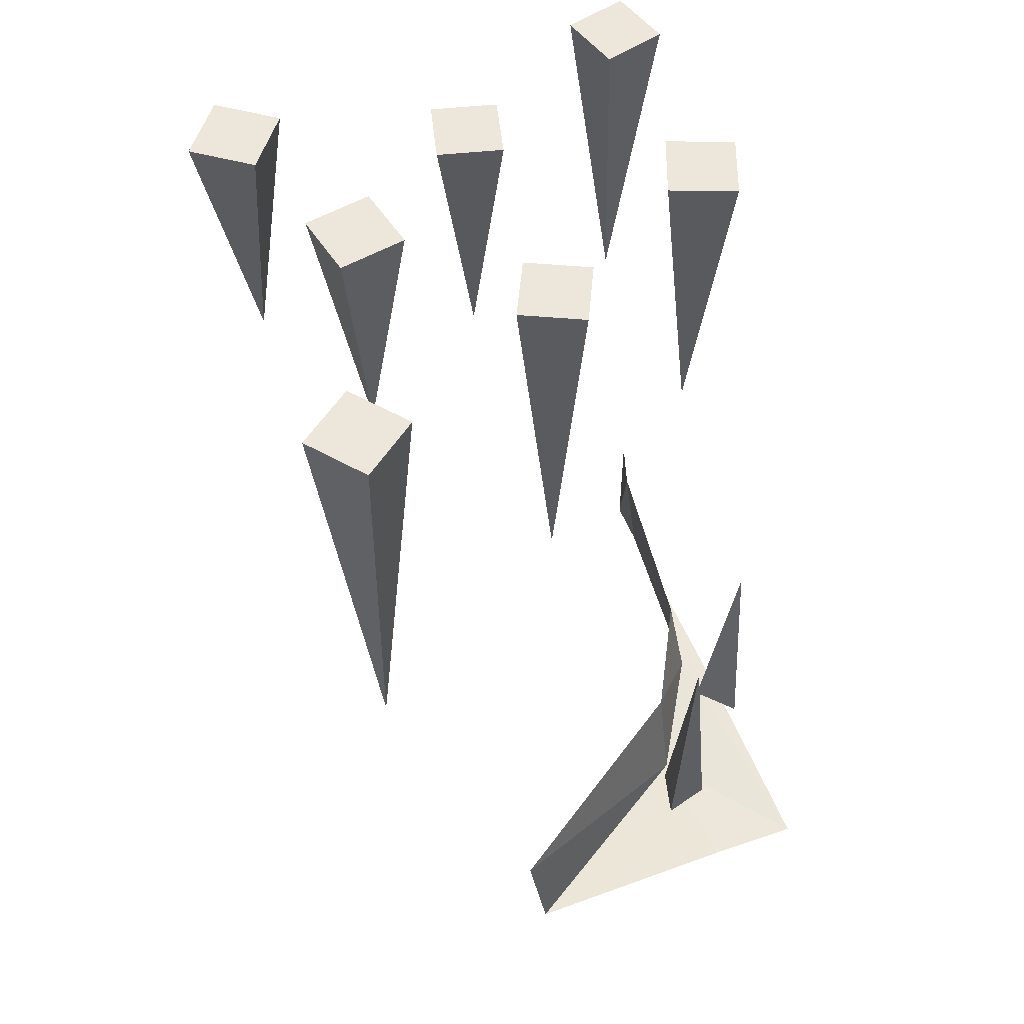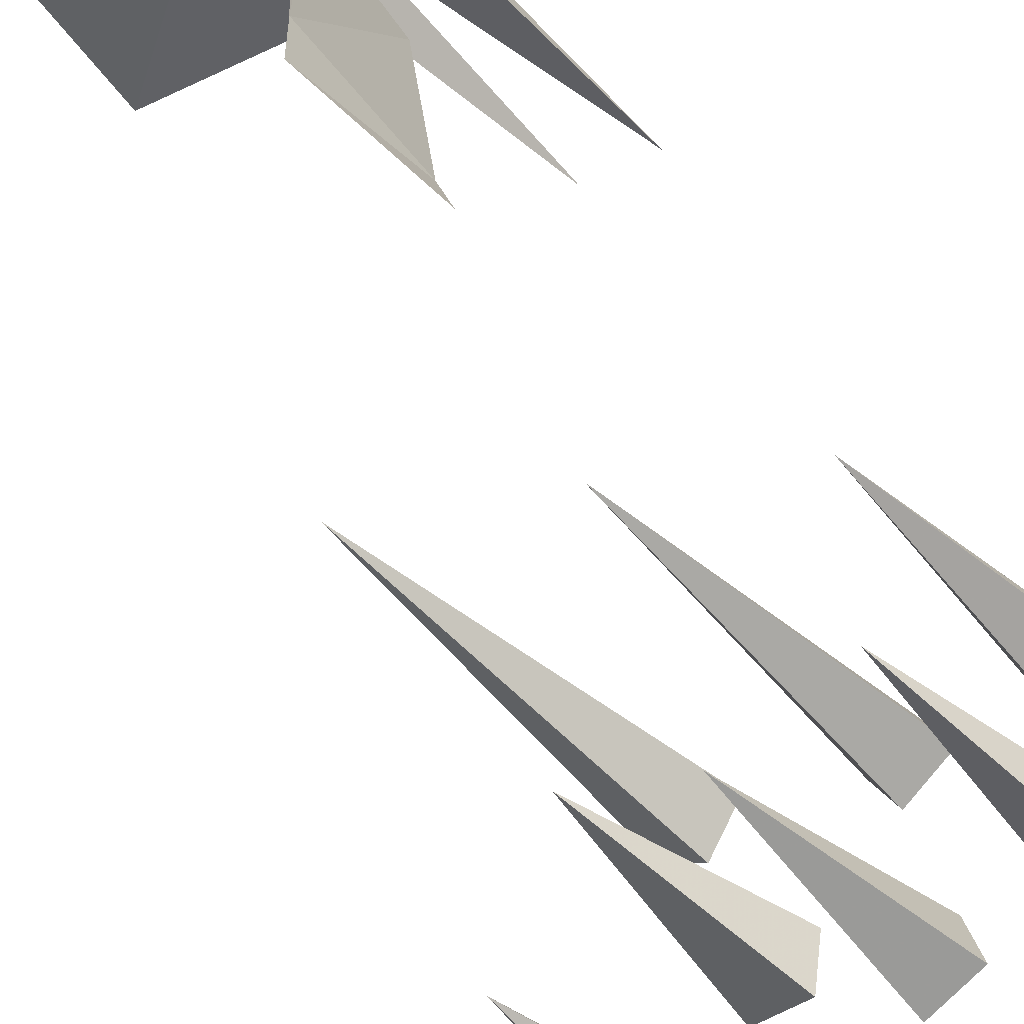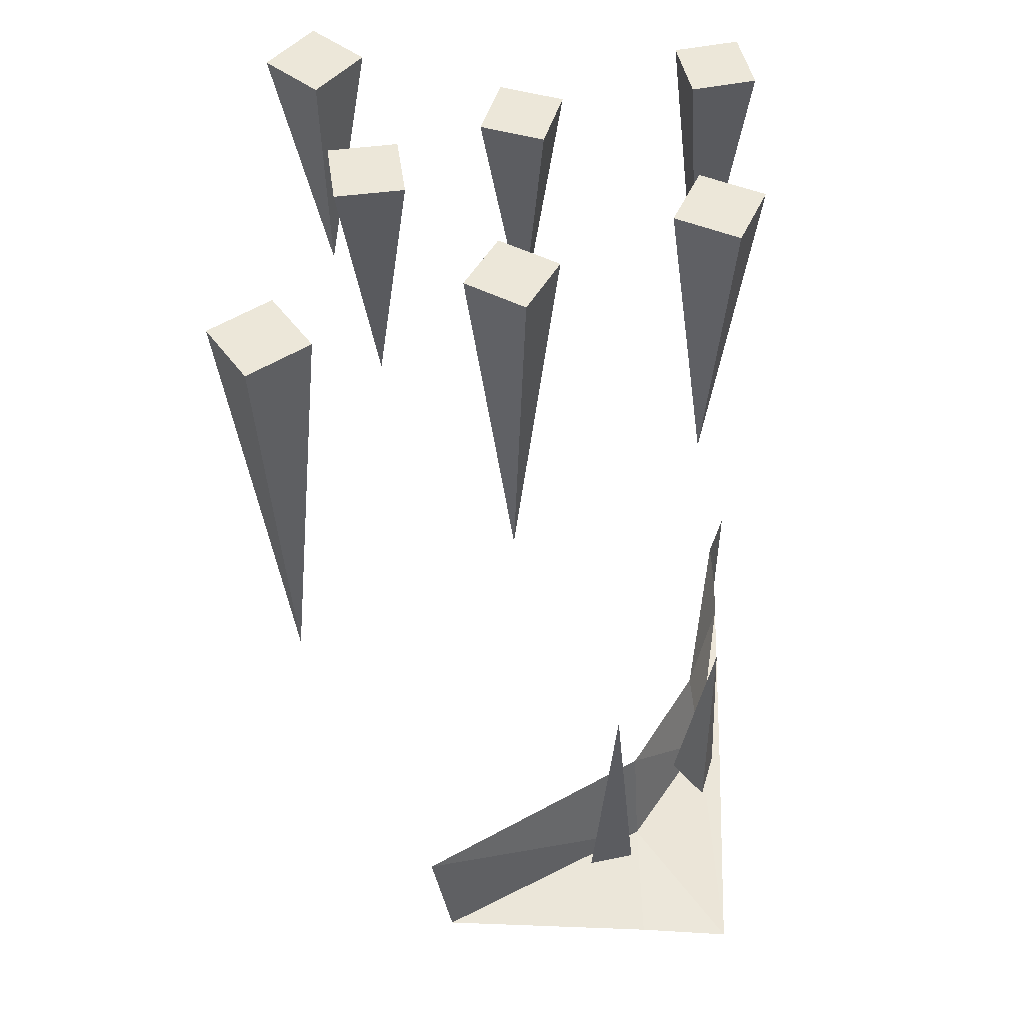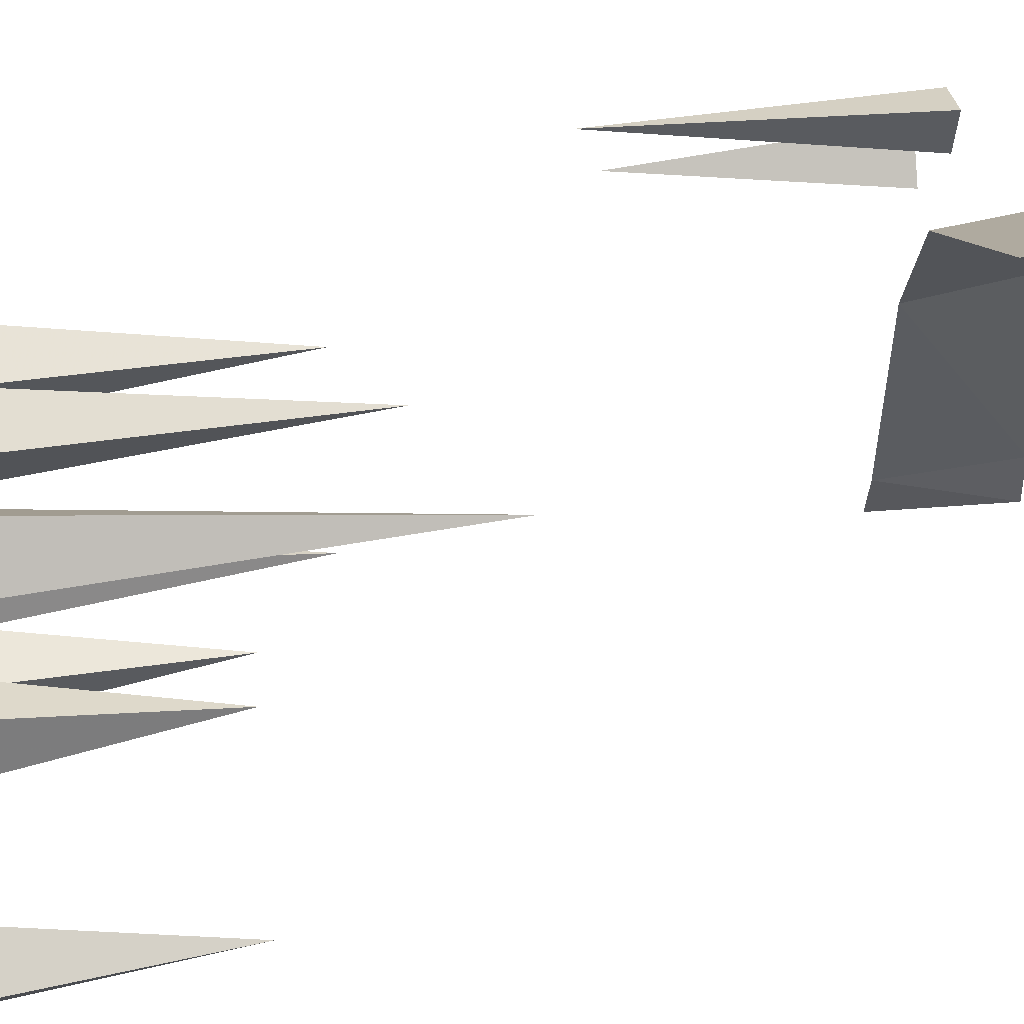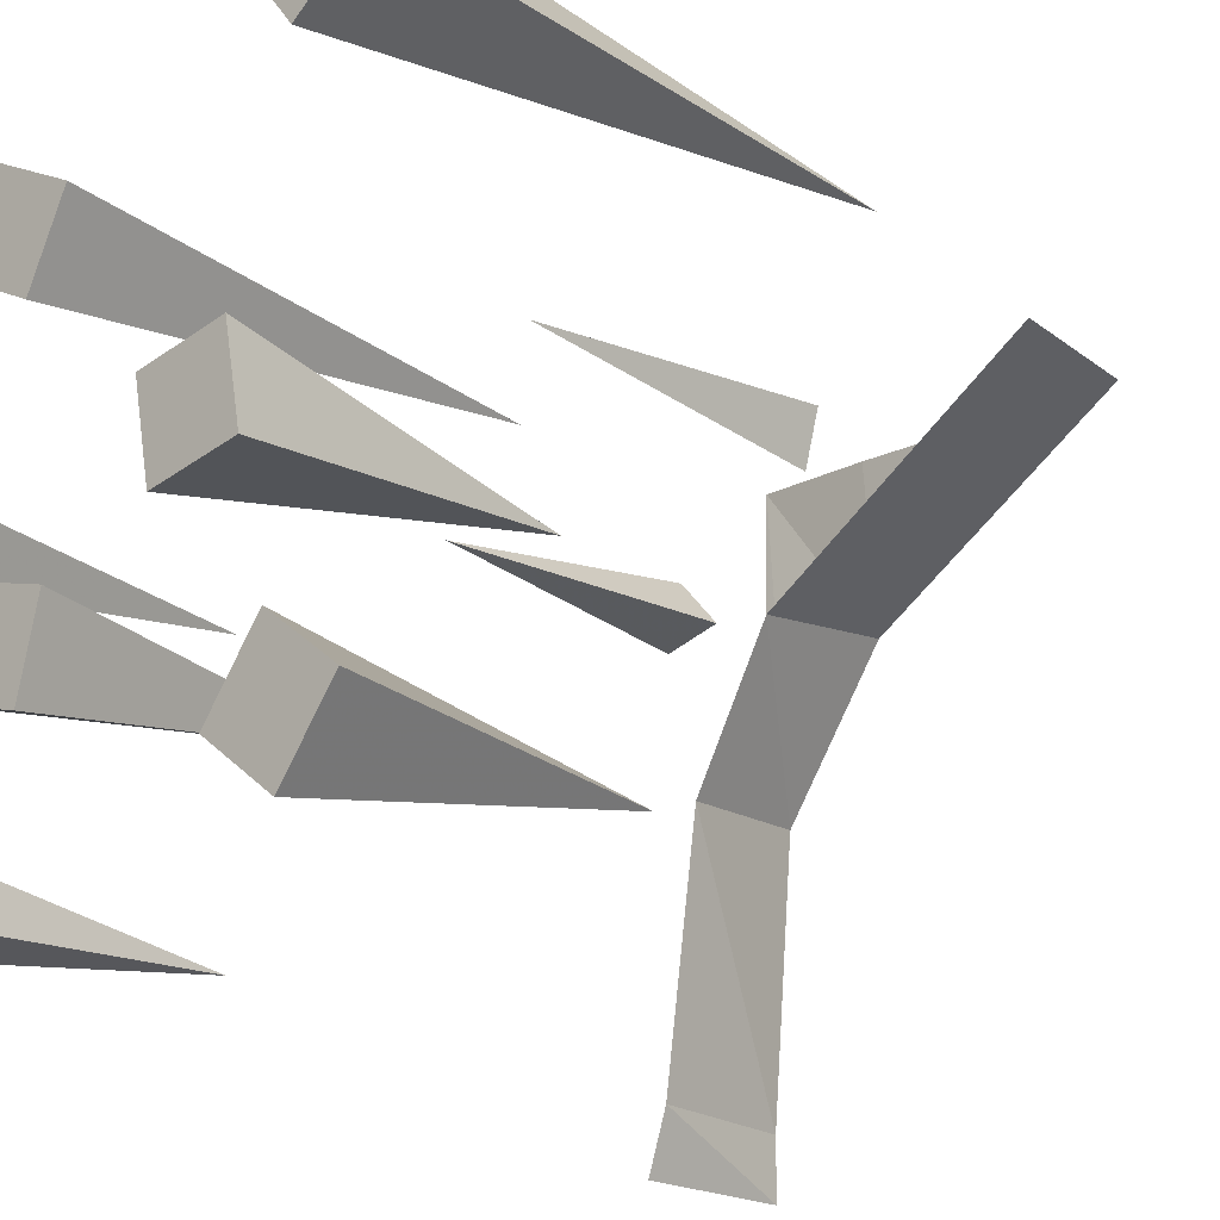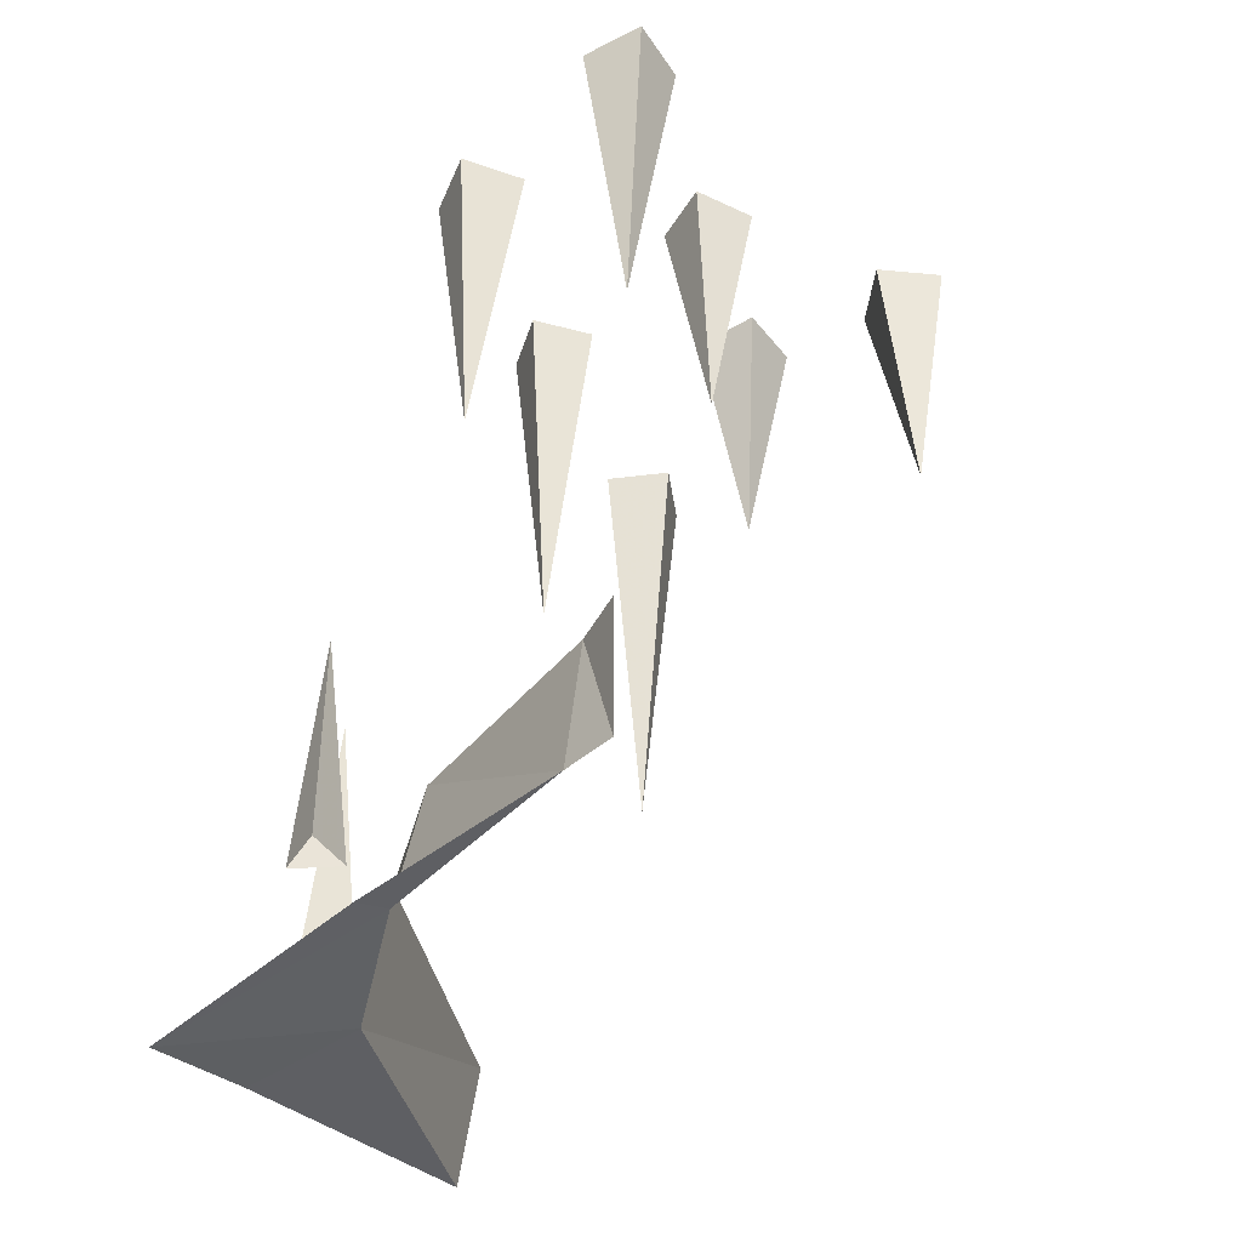
<metadata>
{"format":"obj","ext":"obj","renderer":"f3d","projection":"perspective","resolution":1024,"background":"white","views":[{"elev":53.1,"azim":-21.3,"up":"+Y"},{"elev":-53.2,"azim":44.0,"up":"+Z"},{"elev":49.9,"azim":2.4,"up":"+Y"},{"elev":42.2,"azim":-95.5,"up":"+Z"},{"elev":-18.9,"azim":-136.9,"up":"+Z"},{"elev":-42.7,"azim":136.0,"up":"+Y"}]}
</metadata>
<code>
o object/3282
v 39 -218 31
v -14 -217 64
v -19 -186 64
v 37 -186 27
v 58 -216 0
v 64 -218 64
v 41 -217 64
v 53 -186 -2
v 64 -218 -52
v 64 -216 3
v 64 -218 -64
v 60 -186 -52
v 64 -186 -64
v 48 -186 28
v 56 -186 37
v 56 -130 30
v 59 -186 25
v 28 -186 50
v 25 -186 61
v 30 -122 58
v 36 -186 58
v -4 0 -41
v 11 0 -37
v 2 -64 -31
v -8 0 -26
v 7 0 -22
v 38 0 -57
v 53 0 -61
v 48 -80 -51
v 42 0 -42
v 57 0 -46
v 43 0 -11
v 58 0 -5
v 48 -80 0
v 37 0 4
v 52 0 10
v -2 0 13
v 12 0 20
v 2 -92 24
v -9 0 27
v 5 0 34
v -43 0 -16
v -27 0 -19
v -33 -64 -9
v -40 0 0
v -24 0 -3
v -51 0 -61
v -38 0 -51
v -49 -64 -49
v -61 0 -48
v -48 0 -38
v -63 0 44
v -50 0 34
v -51 -108 46
v -53 0 57
v -40 0 47
f 1 2 3
f 1 3 4
f 1 4 1
f 1 4 4
f 1 4 5
f 1 5 6
f 1 6 7
f 1 7 2
f 5 4 8
f 5 8 9
f 5 9 10
f 5 10 6
f 11 9 12
f 11 12 13
f 12 11 9
f 12 9 8
f 14 15 16
f 14 16 17
f 17 16 15
f 11 12 13
f 18 19 20
f 18 20 21
f 21 20 19
f 22 23 24
f 22 24 25
f 22 25 23
f 23 25 26
f 23 26 24
f 24 26 25
f 27 28 29
f 27 29 30
f 27 30 28
f 28 30 31
f 28 31 29
f 29 31 30
f 32 33 34
f 32 34 35
f 32 35 33
f 33 35 36
f 33 36 34
f 34 36 35
f 37 38 39
f 37 39 40
f 37 40 38
f 38 40 41
f 38 41 39
f 39 41 40
f 42 43 44
f 42 44 45
f 42 45 43
f 43 45 46
f 43 46 44
f 44 46 45
f 47 48 49
f 47 49 50
f 47 50 48
f 48 50 51
f 48 51 49
f 49 51 50
f 52 53 54
f 52 54 55
f 52 55 53
f 53 55 56
f 53 56 54
f 54 56 55

</code>
